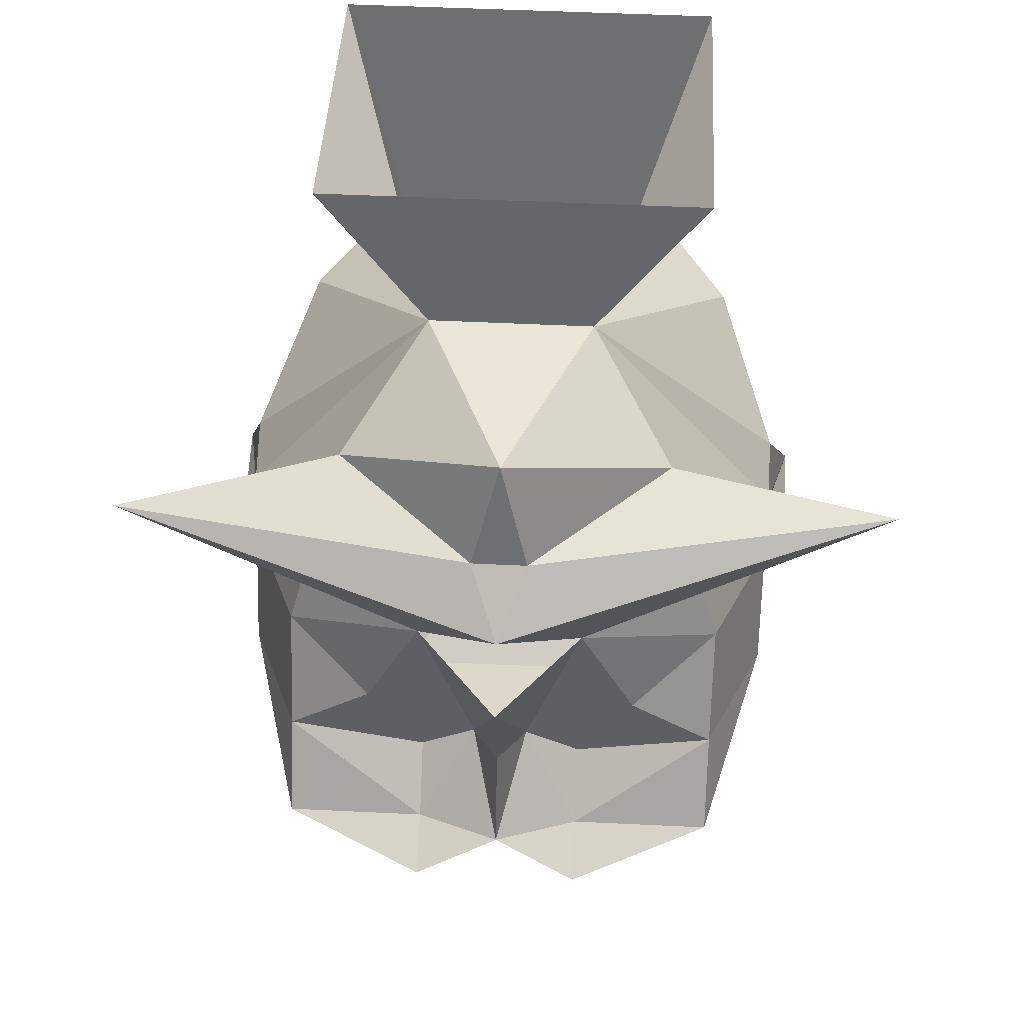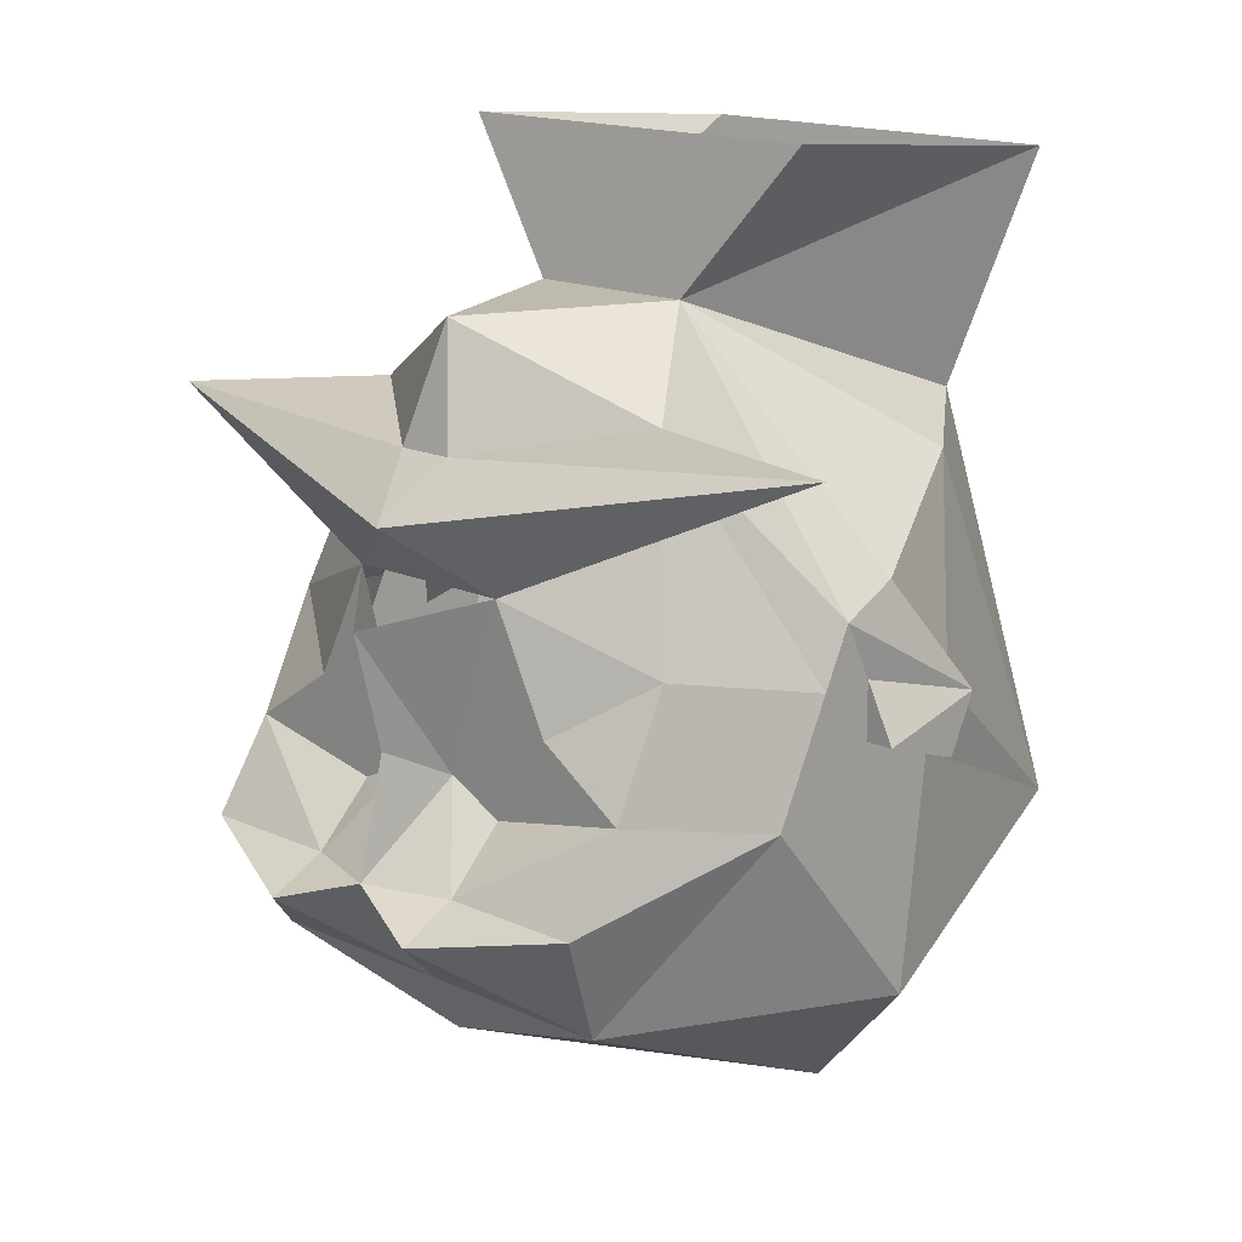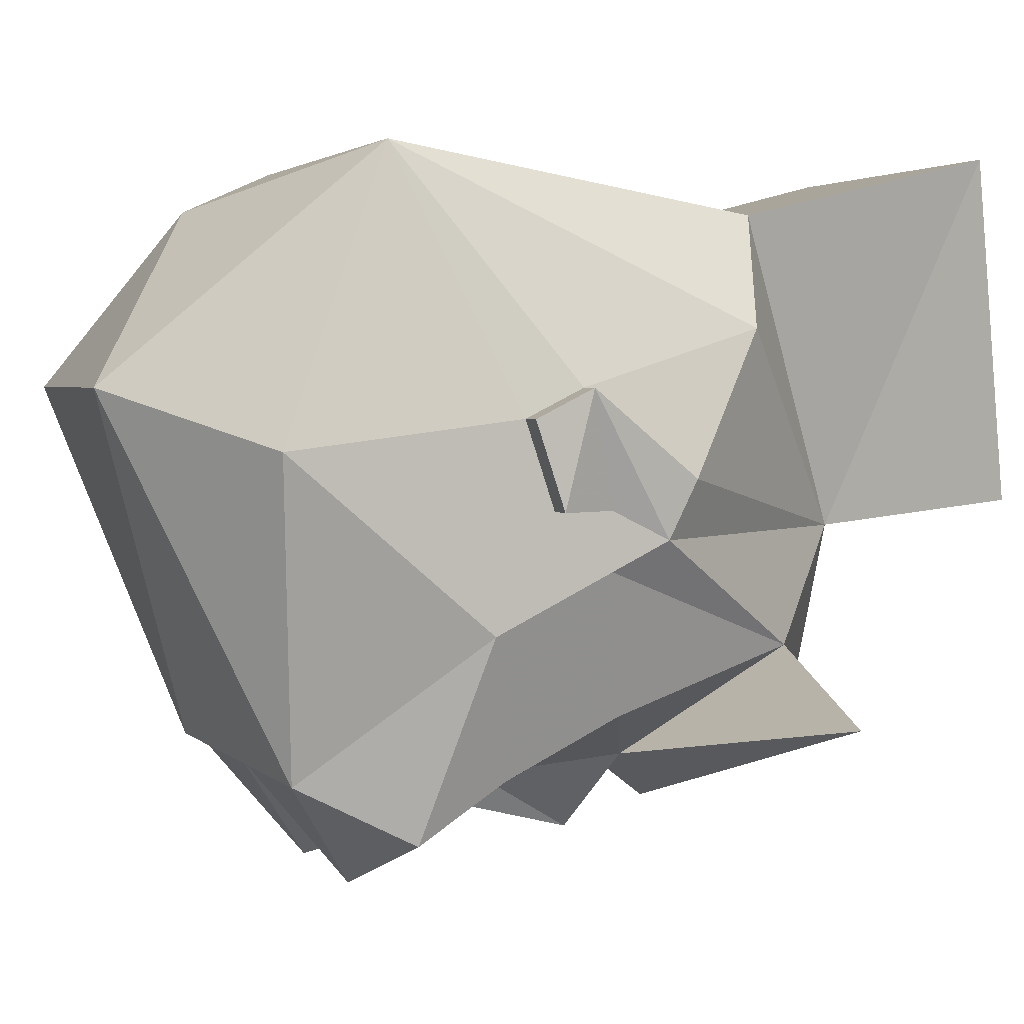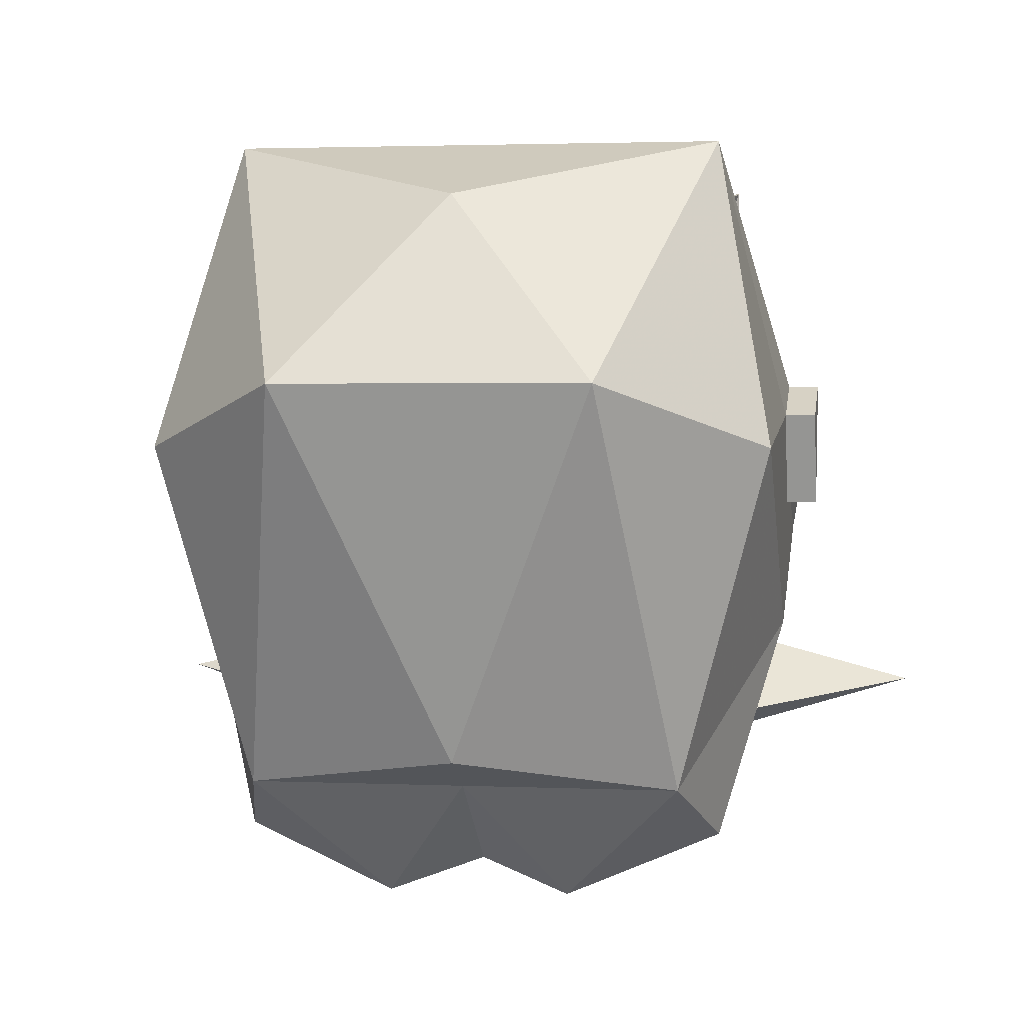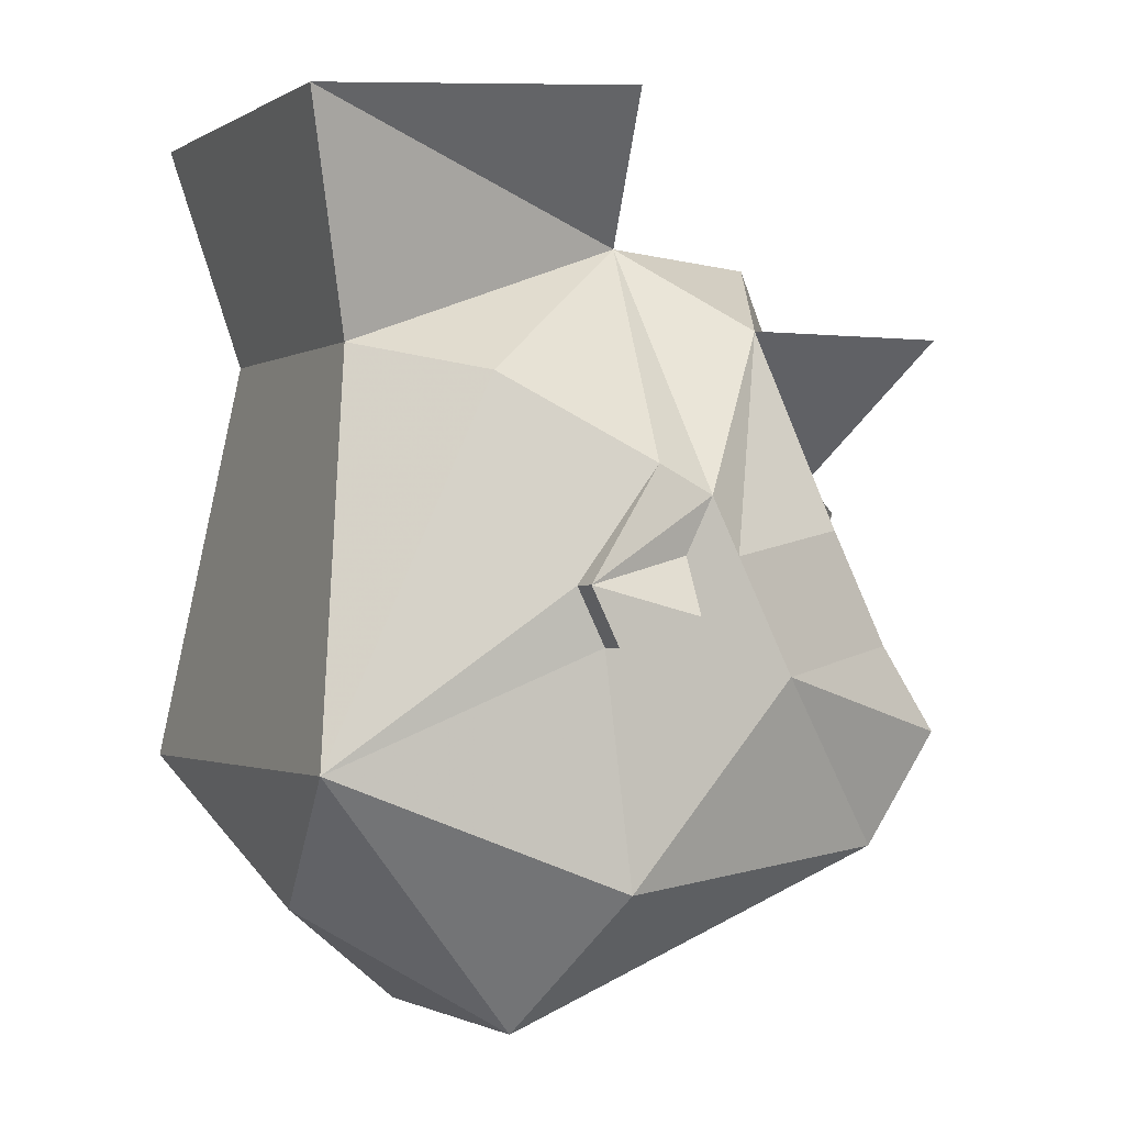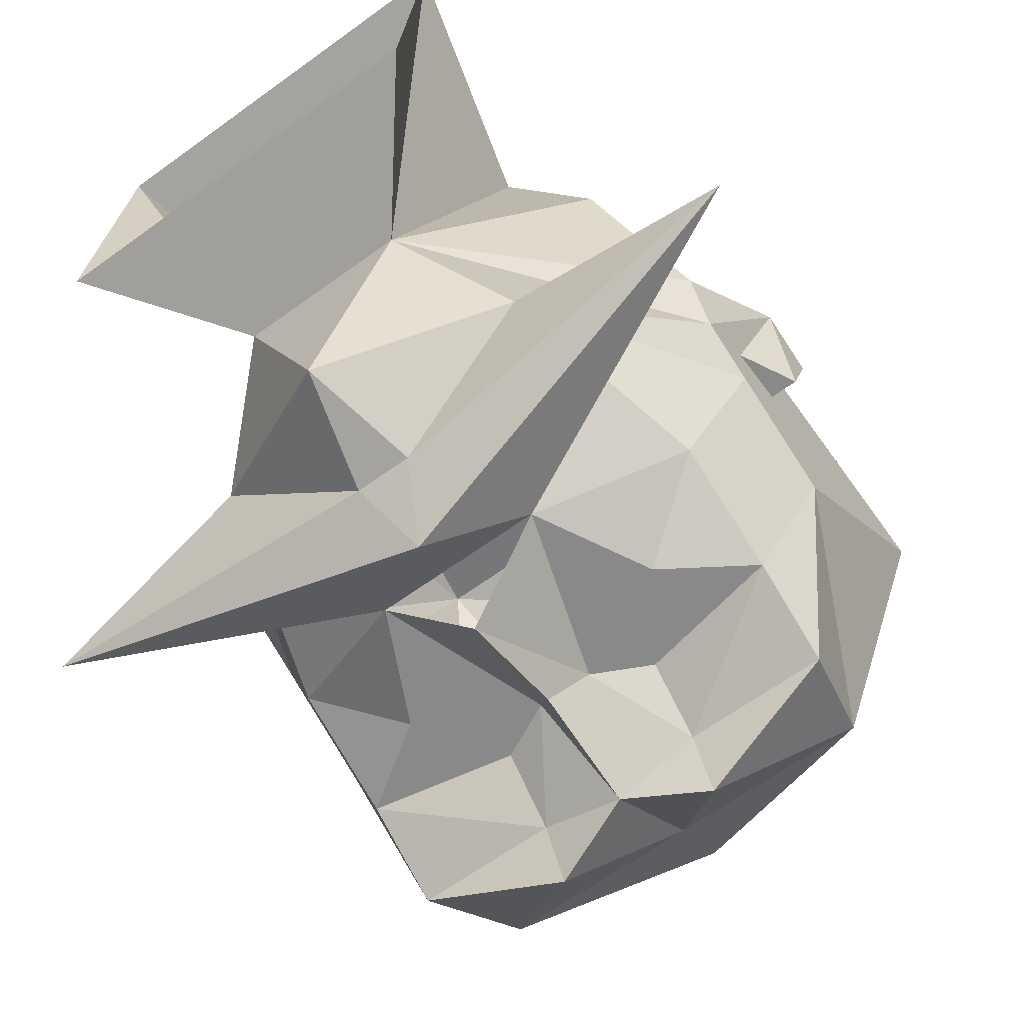
<metadata>
{"format":"obj","ext":"obj","renderer":"f3d","projection":"perspective","resolution":1024,"background":"white","views":[{"elev":49.2,"azim":-176.9,"up":"+Y"},{"elev":15.8,"azim":-136.1,"up":"+Y"},{"elev":2.8,"azim":70.9,"up":"+Z"},{"elev":2.3,"azim":9.2,"up":"+Z"},{"elev":-1.4,"azim":63.3,"up":"+Y"},{"elev":-63.3,"azim":-143.6,"up":"+Z"}]}
</metadata>
<code>
o npc/blue_opal_secretary/0
v 14 -131 -15
v 6 -130 -13
v 3 -135 -17
v 0 -133 -19
v 1 -131 -17
v 0 -127 -16
v 3 -127 -9
v 10 -136 -9
v 10 -138 -10
v 8 -137 -15
v 5 -139 -17
v 1 -141 -17
v 0 -136 -20
v 0 -140 -19
v -1 -141 -17
v -3 -135 -17
v -5 -139 -17
v -8 -137 -15
v -6 -130 -13
v -14 -130 -15
v -1 -131 -17
v 5 -140 -17
v 8 -141 -17
v 10 -142 -12
v 8 -144 -19
v 3 -144 -19
v 3 -142 -17
v 0 -144 -20
v -3 -144 -19
v -3 -142 -17
v -8 -141 -17
v -5 -140 -17
v -10 -142 -12
v -10 -138 -10
v -10 -136 -9
v -3 -127 -9
v -7 -122 -8
v 7 -122 -8
v 7 -123 4
v 5 -131 2
v 8 -132 -2
v 10 -135 -7
v 11 -139 -4
v 10 -138 -8
v 10 -140 -8
v 7 -148 -17
v 3 -145 -21
v 0 -148 -17
v -3 -145 -21
v -8 -144 -19
v -7 -148 -17
v 0 -150 -16
v -10 -138 -8
v -11 -139 -4
v -10 -135 -7
v -8 -132 -2
v -5 -131 2
v -7 -123 4
v 10 -139 -4
v 11 -141 -5
v 11 -140 -8
v -10 -139 -4
v -11 -141 -5
v -10 -141 -5
v -8 -145 4
v 8 -145 4
v 10 -141 -5
v 10 -149 -6
v 5 -154 -4
v -5 -154 -4
v -10 -149 -6
v -10 -140 -8
v -11 -140 -8
v 0 -150 2
f 1 2 3
f 1 3 4
f 1 4 5
f 1 5 2
f 2 5 6
f 2 6 7
f 2 7 8
f 2 8 9
f 2 9 10
f 2 10 3
f 3 10 11
f 3 11 12
f 3 12 13
f 13 12 14
f 13 14 15
f 13 15 16
f 16 15 17
f 16 17 18
f 16 18 19
f 16 19 20
f 16 20 4
f 16 4 3
f 21 5 4
f 21 4 20
f 21 20 19
f 21 19 6
f 21 6 5
f 22 23 12
f 22 12 11
f 22 11 23
f 23 11 10
f 23 10 24
f 23 24 25
f 23 25 26
f 23 26 27
f 23 27 12
f 12 27 26
f 12 26 28
f 12 28 14
f 14 28 15
f 15 28 29
f 15 29 30
f 15 30 31
f 15 31 32
f 15 32 17
f 17 32 31
f 17 31 18
f 18 31 33
f 18 33 34
f 18 34 19
f 19 34 35
f 19 35 36
f 19 36 6
f 6 36 7
f 7 36 37
f 7 37 38
f 7 38 39
f 7 39 40
f 7 40 41
f 7 41 42
f 7 42 8
f 8 42 43
f 8 43 44
f 8 44 9
f 9 44 45
f 9 45 24
f 9 24 10
f 24 46 25
f 25 46 47
f 25 47 26
f 26 47 28
f 28 47 48
f 28 48 49
f 28 49 29
f 29 49 50
f 29 50 31
f 29 31 30
f 50 51 33
f 50 33 31
f 47 46 48
f 48 46 52
f 48 52 51
f 48 51 49
f 49 51 50
f 34 53 35
f 35 53 54
f 35 54 55
f 35 55 36
f 36 55 56
f 36 56 57
f 36 57 58
f 36 58 37
f 42 41 59
f 42 59 43
f 43 59 60
f 43 60 61
f 43 61 44
f 44 61 45
f 44 45 44
f 44 44 8
f 62 56 55
f 62 55 54
f 62 54 63
f 62 63 64
f 62 64 65
f 62 65 56
f 56 65 57
f 57 65 66
f 57 66 40
f 57 40 58
f 58 40 39
f 67 45 61
f 67 61 60
f 67 60 59
f 67 59 66
f 67 66 68
f 67 68 45
f 45 68 24
f 24 68 46
f 46 68 69
f 46 69 52
f 52 69 70
f 52 70 51
f 51 70 71
f 51 71 33
f 33 71 72
f 33 72 34
f 34 72 53
f 53 72 53
f 53 53 35
f 63 54 73
f 63 73 64
f 64 73 72
f 64 72 71
f 64 71 65
f 65 71 70
f 65 70 74
f 65 74 66
f 66 74 69
f 66 69 68
f 53 73 54
f 73 53 72
f 70 69 74
f 41 40 66
f 41 66 59

</code>
